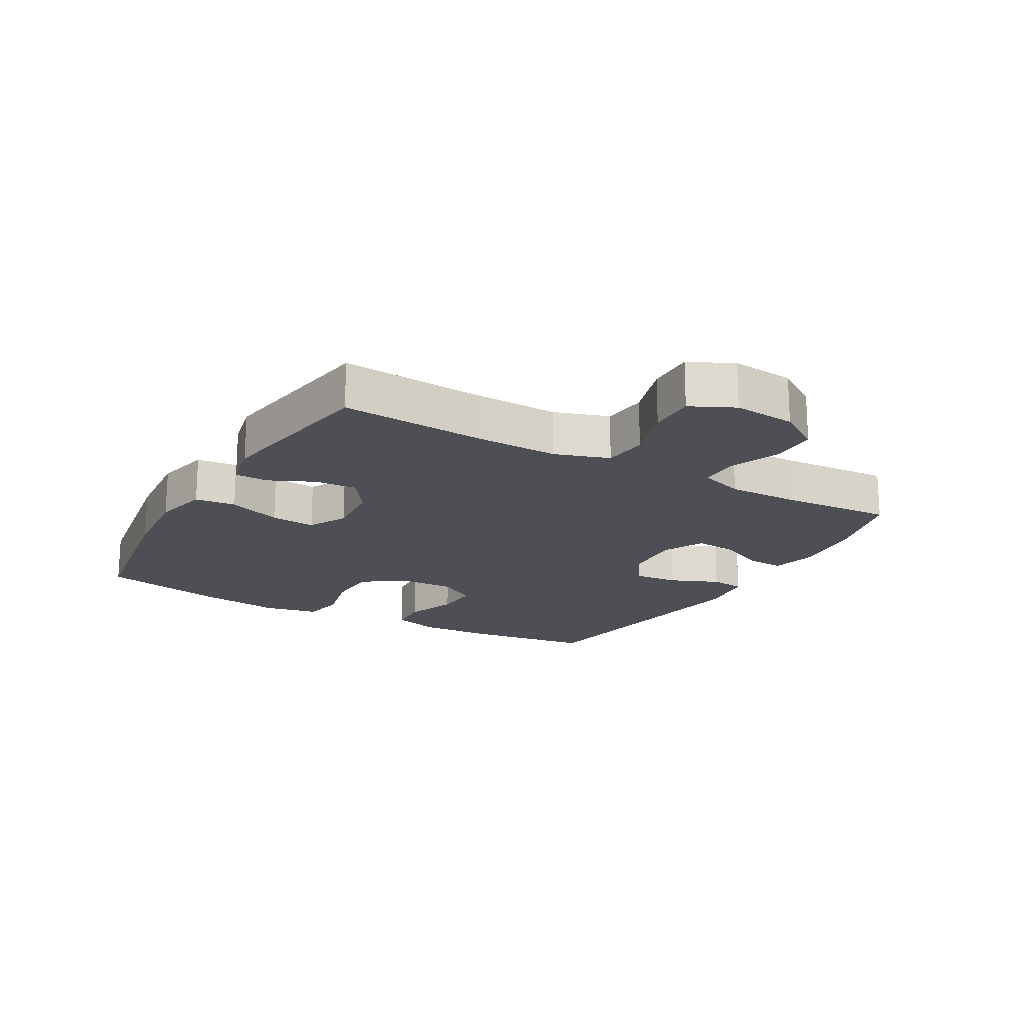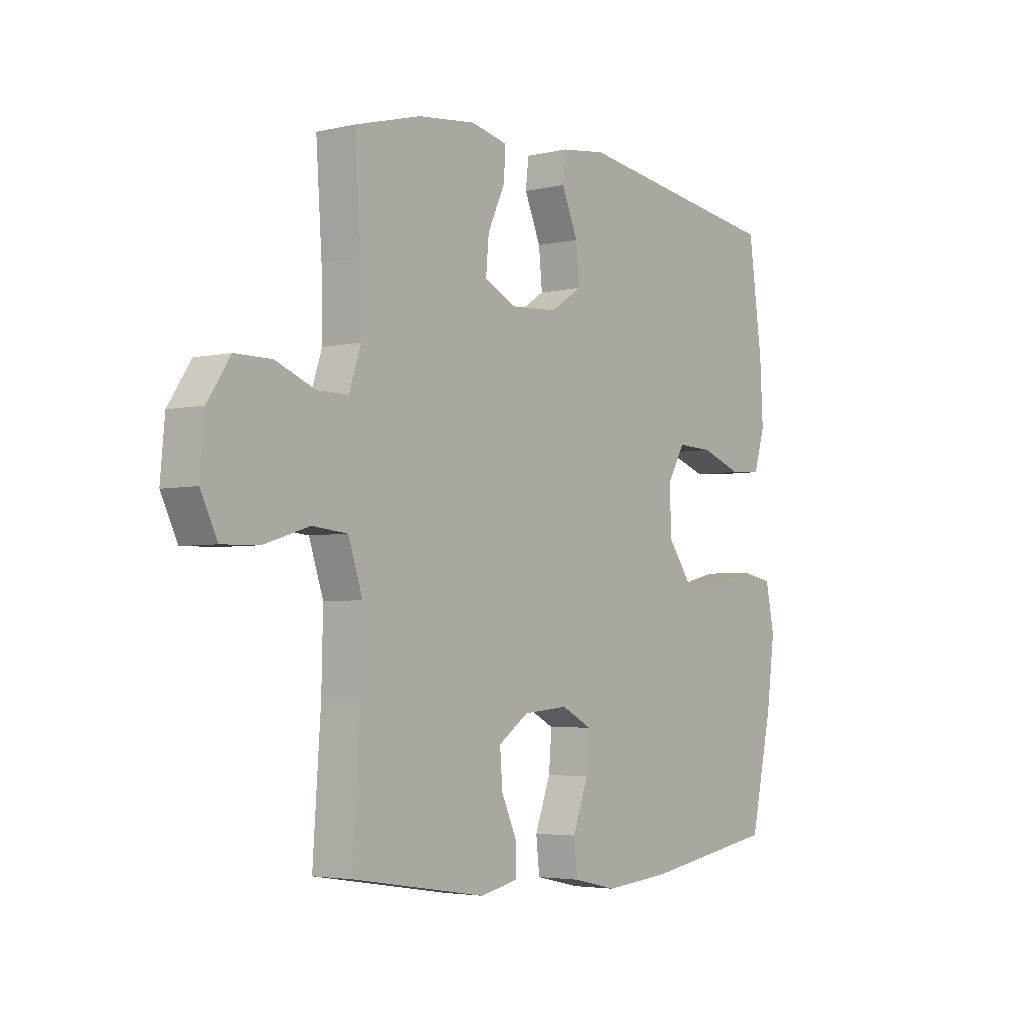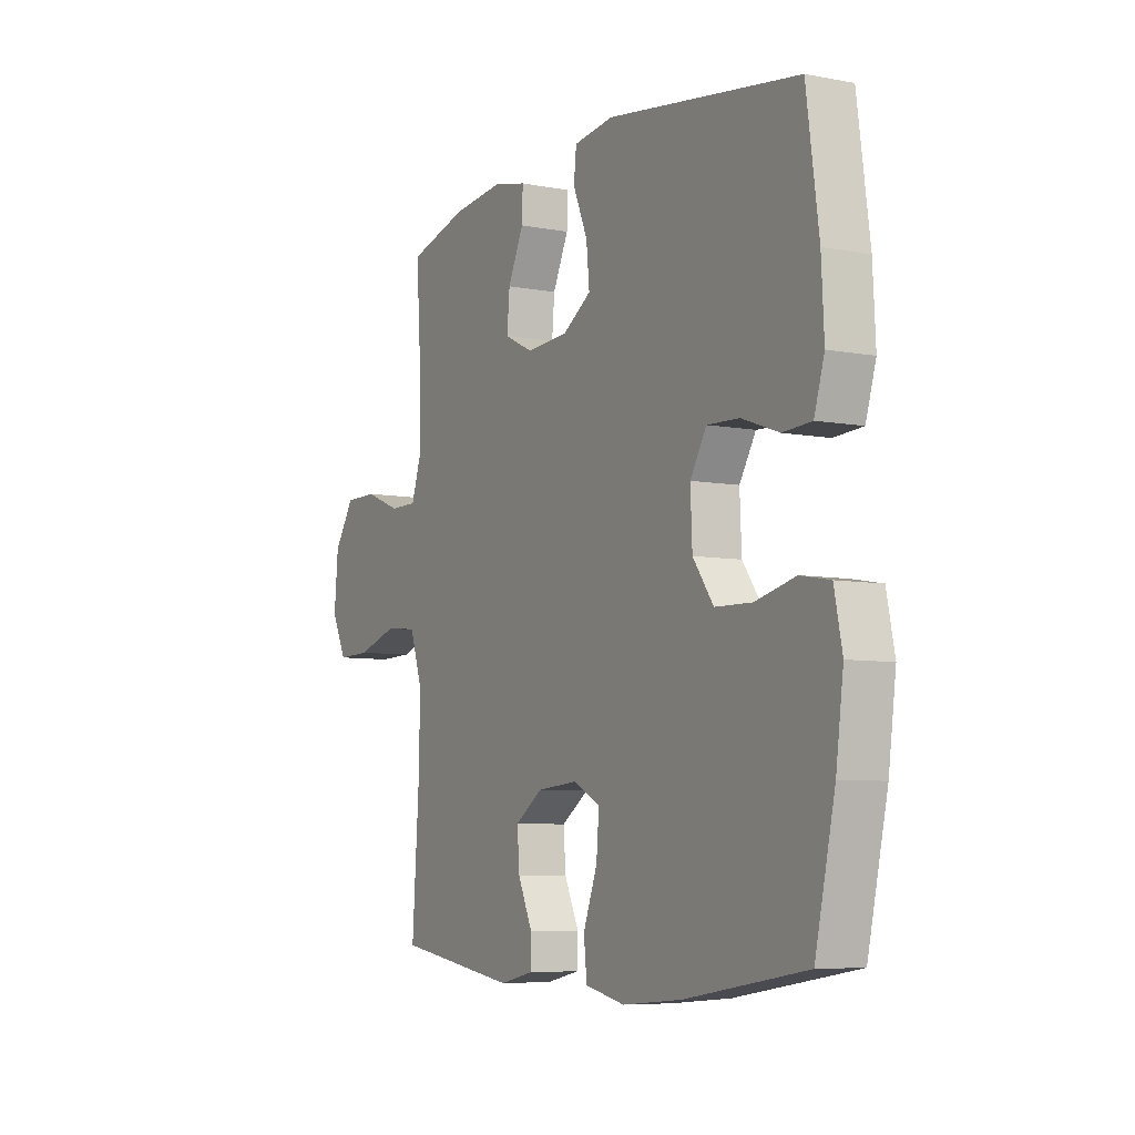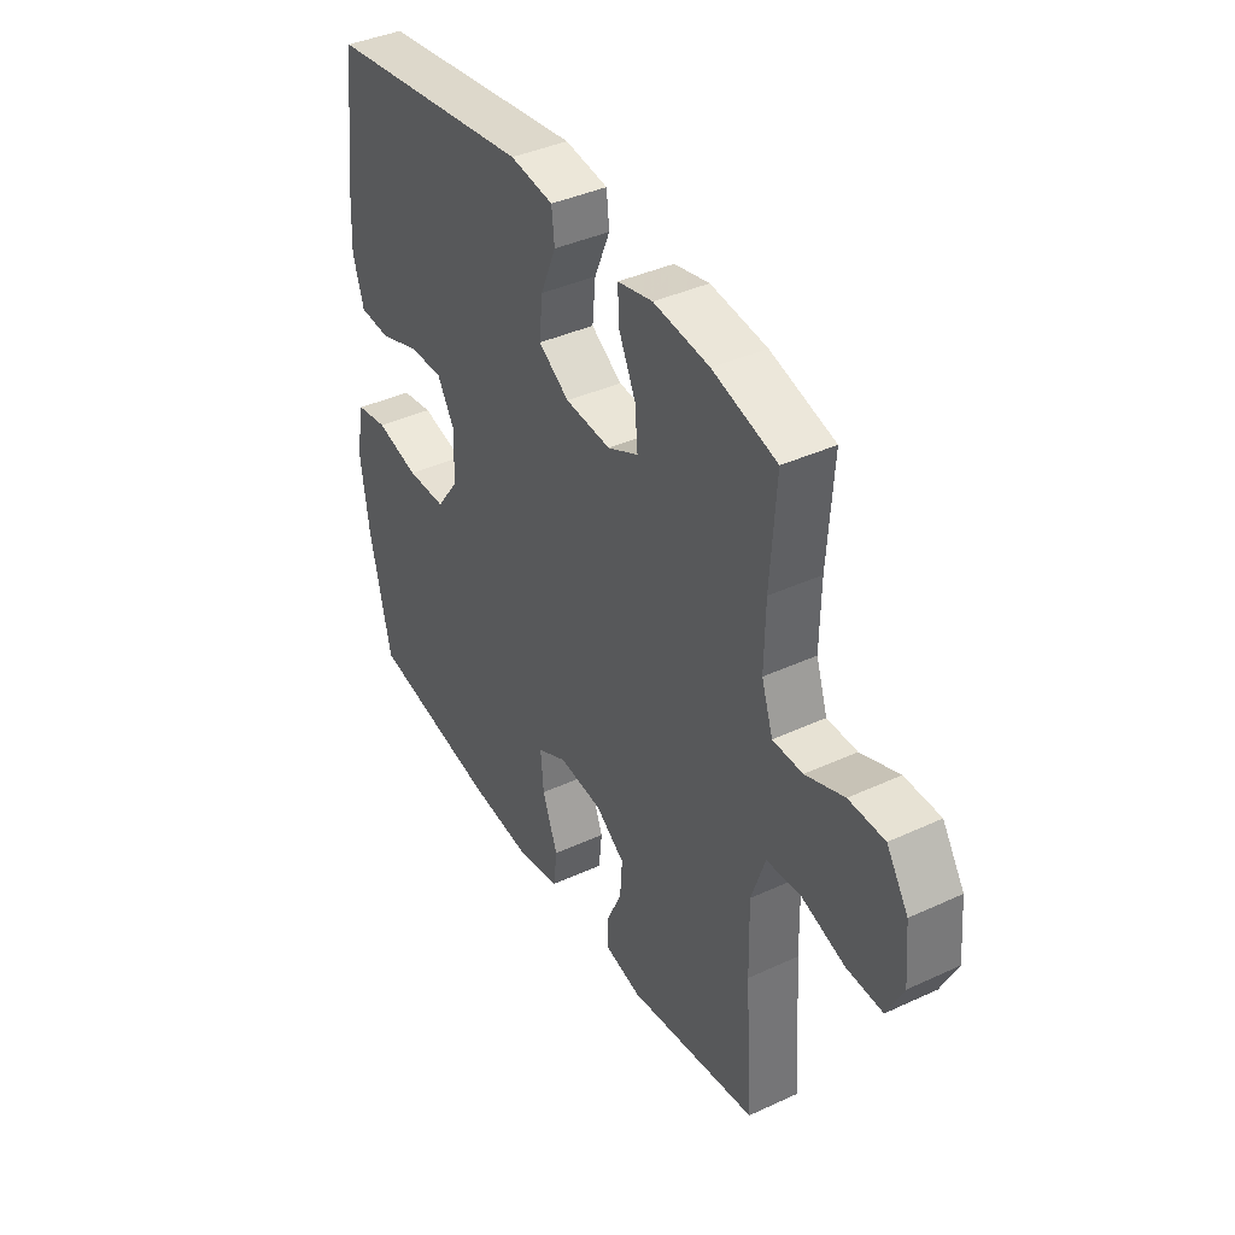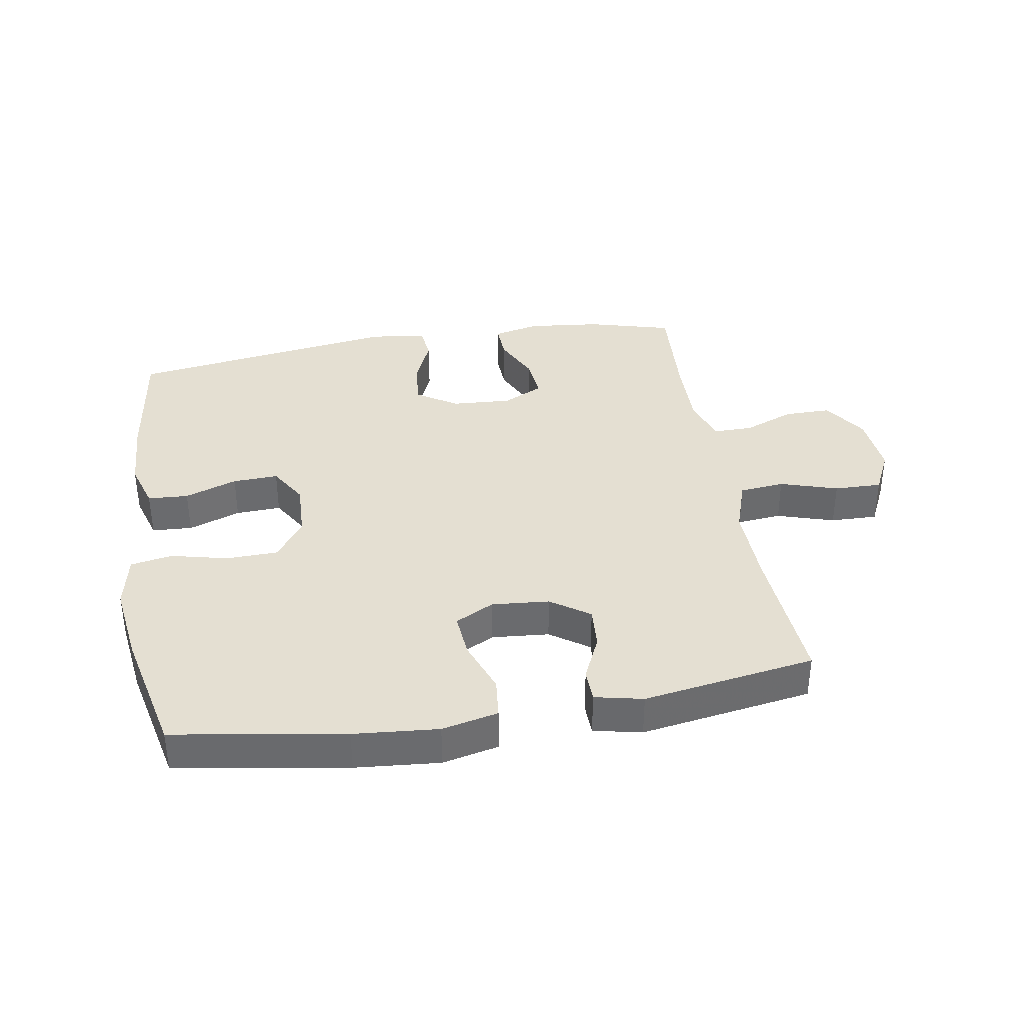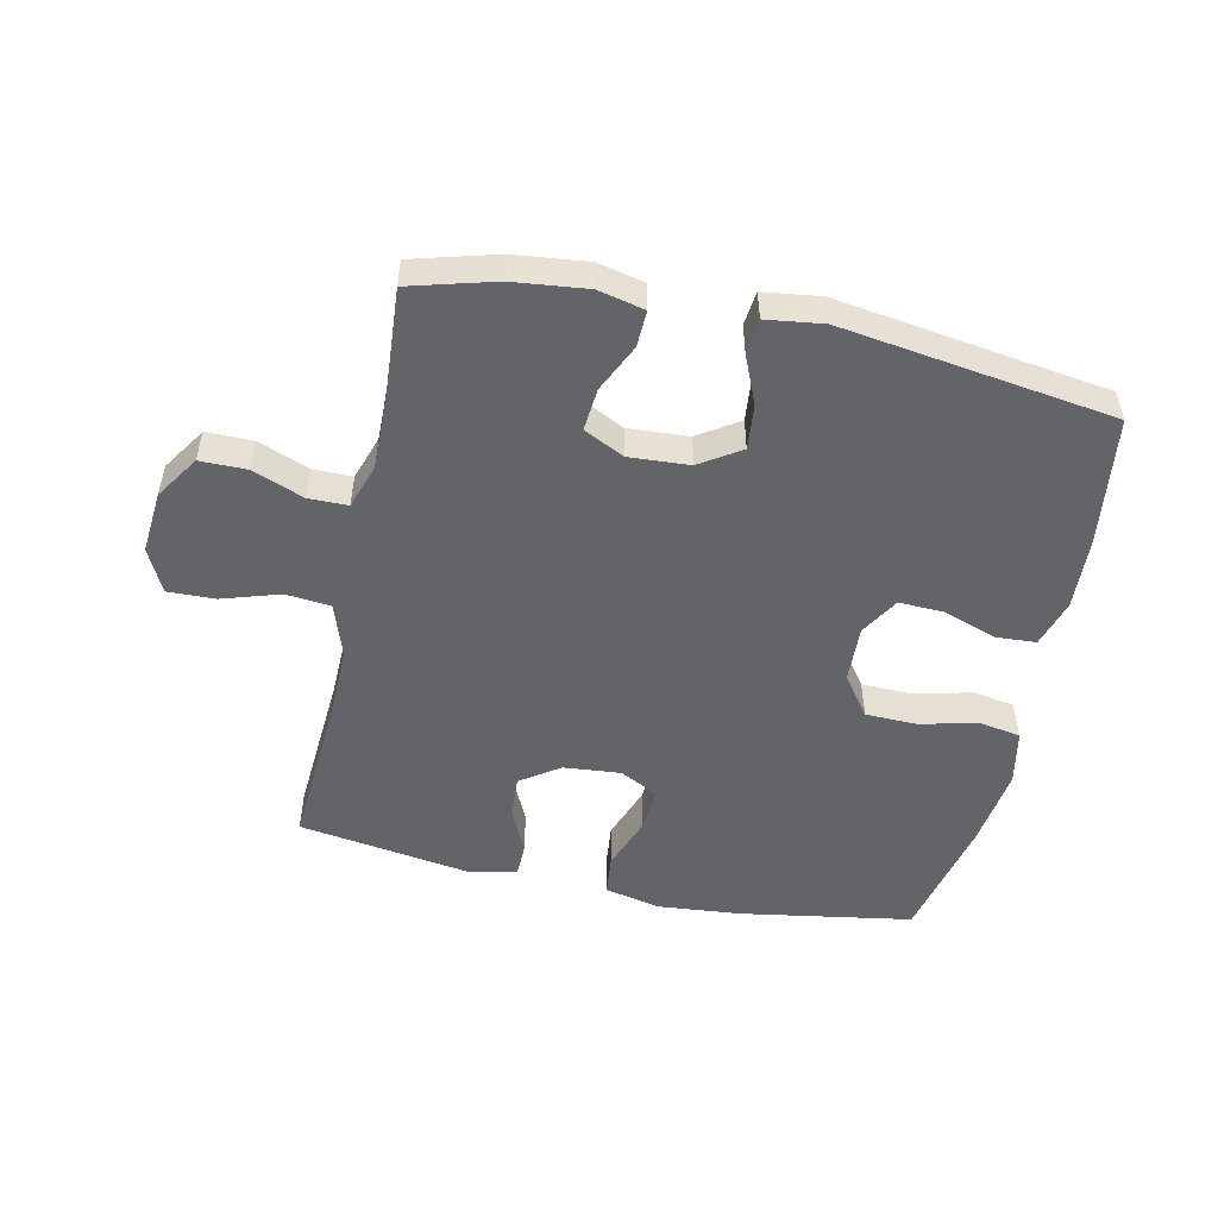
<metadata>
{"format":"obj","ext":"obj","renderer":"f3d","projection":"perspective","resolution":1024,"background":"white","views":[{"elev":-18.4,"azim":-119.8,"up":"+Y"},{"elev":-3.8,"azim":-52.4,"up":"+Z"},{"elev":-6.7,"azim":60.8,"up":"+Z"},{"elev":40.0,"azim":-119.7,"up":"+Z"},{"elev":37.0,"azim":170.4,"up":"+Y"},{"elev":-51.2,"azim":-12.1,"up":"+Y"}]}
</metadata>
<code>
v 0.5 0.07 0.5
v 0.528 0.07 0.294
v 0.534 0.07 0.177
v 0.511 0.07 0.101
v 0.446 0.07 0.097
v 0.362 0.07 0.127
v 0.289 0.07 0.13
v 0.252 0.07 0.068
v 0.256 0.07 -0.023
v 0.303 0.07 -0.088
v 0.386 0.07 -0.09
v 0.477 0.07 -0.068
v 0.544 0.07 -0.08
v 0.562 0.07 -0.168
v 0.545 0.07 -0.297
v 0.5 0.07 -0.5
v 0.226 0.07 -0.545
v 0.091 0.07 -0.557
v 0.001 0.07 -0.537
v -0.006 0.07 -0.472
v 0.026 0.07 -0.386
v 0.032 0.07 -0.314
v -0.03 0.07 -0.282
v -0.122 0.07 -0.29
v -0.184 0.07 -0.333
v -0.179 0.07 -0.401
v -0.146 0.07 -0.473
v -0.147 0.07 -0.526
v -0.224 0.07 -0.543
v -0.5 0.07 -0.5
v -0.484 0.07 -0.267
v -0.481 0.07 -0.135
v -0.51 0.07 -0.048
v -0.582 0.07 -0.041
v -0.674 0.07 -0.07
v -0.75 0.07 -0.072
v -0.784 0.07 -0.002
v -0.775 0.07 0.098
v -0.729 0.07 0.168
v -0.654 0.07 0.168
v -0.573 0.07 0.136
v -0.51 0.07 0.136
v -0.486 0.07 0.208
v -0.488 0.07 0.322
v -0.5 0.07 0.5
v -0.365 0.07 0.537
v -0.247 0.07 0.55
v -0.173 0.07 0.533
v -0.175 0.07 0.475
v -0.211 0.07 0.398
v -0.217 0.07 0.33
v -0.152 0.07 0.298
v -0.056 0.07 0.304
v 0.009 0.07 0.346
v 0.002 0.07 0.418
v -0.031 0.07 0.496
v -0.025 0.07 0.551
v 0.066 0.07 0.563
v 0.5 0 0.5
v 0.528 0 0.294
v 0.534 0 0.177
v 0.511 0 0.101
v 0.446 0 0.097
v 0.362 0 0.127
v 0.289 0 0.13
v 0.252 0 0.068
v 0.256 0 -0.023
v 0.303 0 -0.088
v 0.386 0 -0.09
v 0.477 0 -0.068
v 0.544 0 -0.08
v 0.562 0 -0.168
v 0.545 0 -0.297
v 0.5 0 -0.5
v 0.226 0 -0.545
v 0.091 0 -0.557
v 0.001 0 -0.537
v -0.006 0 -0.472
v 0.026 0 -0.386
v 0.032 0 -0.314
v -0.03 0 -0.282
v -0.122 0 -0.29
v -0.184 0 -0.333
v -0.179 0 -0.401
v -0.146 0 -0.473
v -0.147 0 -0.526
v -0.224 0 -0.543
v -0.5 0 -0.5
v -0.484 0 -0.267
v -0.481 0 -0.135
v -0.51 0 -0.048
v -0.582 0 -0.041
v -0.674 0 -0.07
v -0.75 0 -0.072
v -0.784 0 -0.002
v -0.775 0 0.098
v -0.729 0 0.168
v -0.654 0 0.168
v -0.573 0 0.136
v -0.51 0 0.136
v -0.486 0 0.208
v -0.488 0 0.322
v -0.5 0 0.5
v -0.365 0 0.537
v -0.247 0 0.55
v -0.173 0 0.533
v -0.175 0 0.475
v -0.211 0 0.398
v -0.217 0 0.33
v -0.152 0 0.298
v -0.056 0 0.304
v 0.009 0 0.346
v 0.002 0 0.418
v -0.031 0 0.496
v -0.025 0 0.551
v 0.066 0 0.563
f 55 56 57 58
f 54 55 58 1
f 53 54 1 2
f 52 53 2 3
f 47 48 49 50
f 47 50 51
f 44 45 46 47
f 43 44 47 51
f 42 43 51 52
f 38 39 40 41
f 38 41 42
f 37 38 42
f 34 35 36 37
f 33 34 37 42
f 32 33 42 52
f 28 29 30 31
f 26 27 28 31
f 25 26 31 32
f 24 25 32 52
f 18 19 20 21
f 18 21 22
f 17 18 22
f 16 17 22
f 15 16 22 23
f 11 12 13 14
f 10 11 14 15
f 3 4 5 6
f 3 6 7
f 52 3 7
f 23 24 52 7
f 10 15 23
f 9 10 23
f 8 9 23
f 7 8 23
f 116 115 114 113
f 59 116 113 112
f 60 59 112 111
f 61 60 111 110
f 108 107 106 105
f 109 108 105
f 105 104 103 102
f 109 105 102 101
f 110 109 101 100
f 99 98 97 96
f 100 99 96
f 100 96 95
f 95 94 93 92
f 100 95 92 91
f 110 100 91 90
f 89 88 87 86
f 89 86 85 84
f 90 89 84 83
f 110 90 83 82
f 79 78 77 76
f 80 79 76
f 80 76 75
f 80 75 74
f 81 80 74 73
f 72 71 70 69
f 73 72 69 68
f 64 63 62 61
f 65 64 61
f 65 61 110
f 65 110 82 81
f 81 73 68
f 81 68 67
f 81 67 66
f 81 66 65
f 1 59 60 2
f 2 60 61 3
f 3 61 62 4
f 4 62 63 5
f 5 63 64 6
f 6 64 65 7
f 7 65 66 8
f 8 66 67 9
f 9 67 68 10
f 10 68 69 11
f 11 69 70 12
f 12 70 71 13
f 13 71 72 14
f 14 72 73 15
f 15 73 74 16
f 16 74 75 17
f 17 75 76 18
f 18 76 77 19
f 19 77 78 20
f 20 78 79 21
f 21 79 80 22
f 22 80 81 23
f 23 81 82 24
f 24 82 83 25
f 25 83 84 26
f 26 84 85 27
f 27 85 86 28
f 28 86 87 29
f 29 87 88 30
f 30 88 89 31
f 31 89 90 32
f 32 90 91 33
f 33 91 92 34
f 34 92 93 35
f 35 93 94 36
f 36 94 95 37
f 37 95 96 38
f 38 96 97 39
f 39 97 98 40
f 40 98 99 41
f 41 99 100 42
f 42 100 101 43
f 43 101 102 44
f 44 102 103 45
f 45 103 104 46
f 46 104 105 47
f 47 105 106 48
f 48 106 107 49
f 49 107 108 50
f 50 108 109 51
f 51 109 110 52
f 52 110 111 53
f 53 111 112 54
f 54 112 113 55
f 55 113 114 56
f 56 114 115 57
f 57 115 116 58
f 58 116 59 1

</code>
